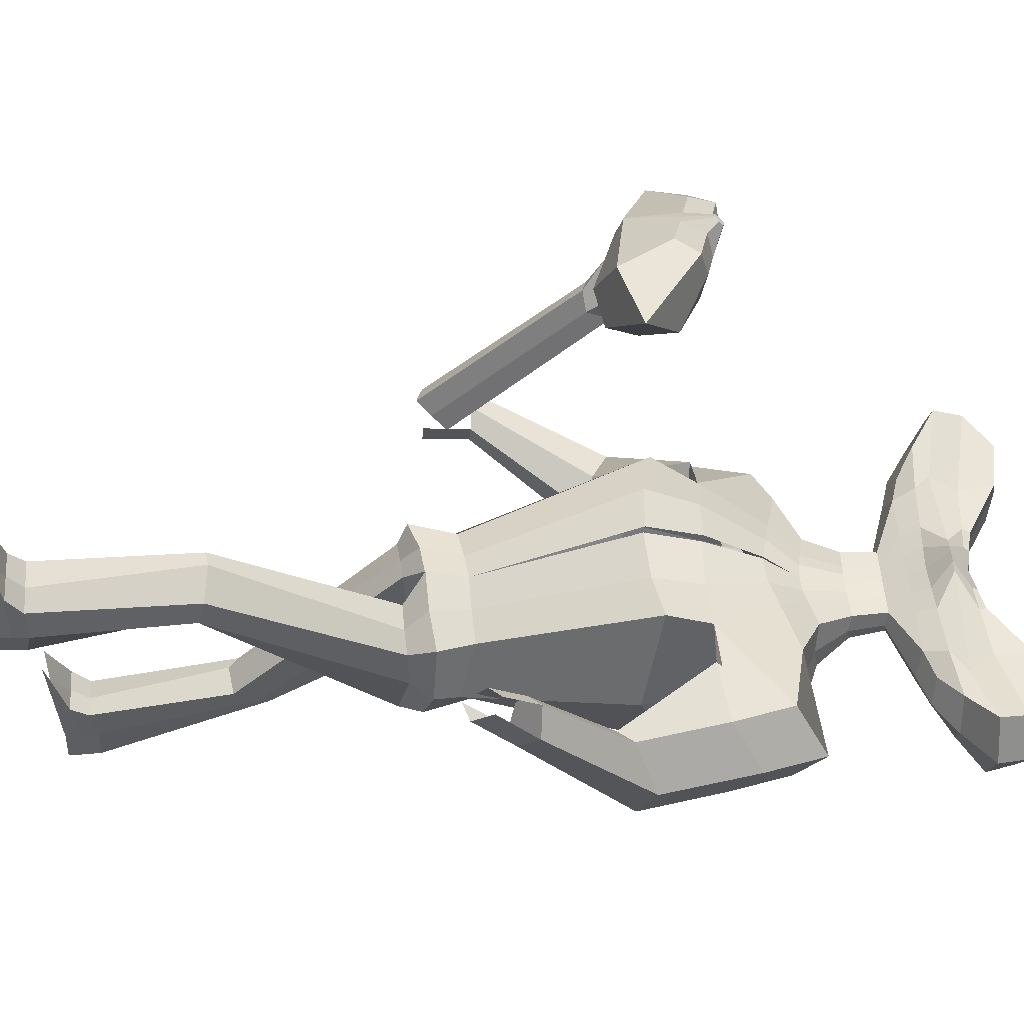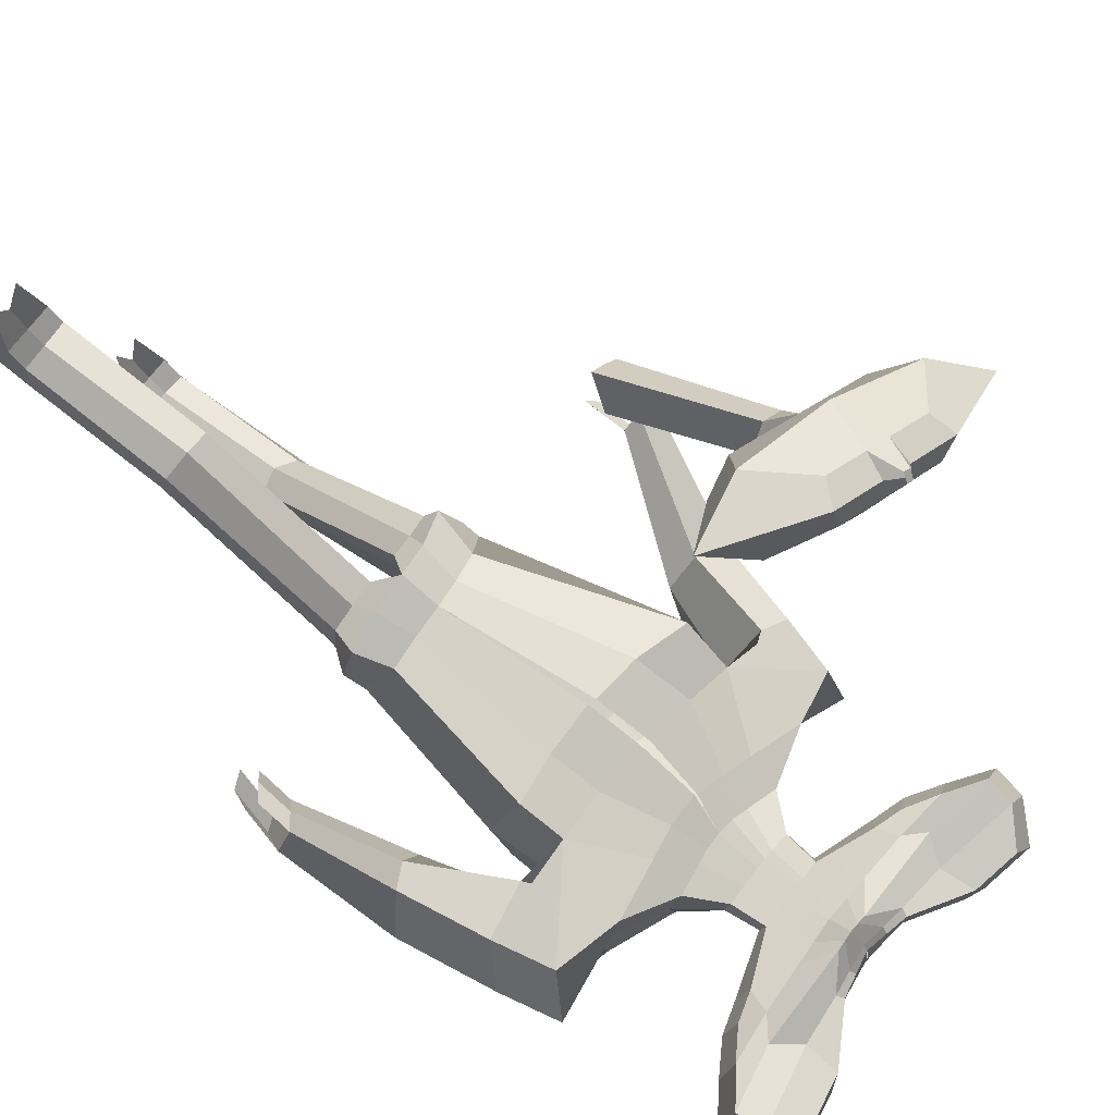
<metadata>
{"format":"obj","ext":"obj","renderer":"f3d","projection":"perspective","resolution":1024,"background":"white","views":[{"elev":52.3,"azim":86.0,"up":"+Z"},{"elev":75.8,"azim":128.2,"up":"+Z"}]}
</metadata>
<code>
o Cube
v -9.484 -3.375 -3.24
v -8.641 -3.585 -2.773
v -10 1.544 0.7605
v -9.352 1.382 1.12
v -9.962 -4.246 -2.341
v -9.12 -4.456 -1.875
v -10.45 0.7372 1.593
v -9.795 0.5751 1.952
v -9.638 2.535 1.331
v -10.34 1.261 2.645
v -9.5 4.029 1.643
v -10.72 1.805 3.936
v -10.36 4.522 2.886
v -9.581 4.329 3.315
v -10.89 3.559 3.879
v -10.11 3.366 4.308
v -10.36 4.703 3.899
v -10.13 4.647 4.023
v -10.48 4.471 4.138
v -10.26 4.415 4.262
v -9.47 0.6656 1.341
v -8.88 -4.021 -2.324
v -9.723 -3.811 -2.79
v -10.26 0.8611 0.9065
v -9.273 1.54 2.226
v -10.66 1.886 1.459
v -9.803 4.139 4.101
v -10.74 4.372 3.583
v -10.2 4.531 4.143
v -10.42 4.587 4.019
v -9.059 -3.499 -3.024
v -9.675 1.461 0.9361
v -9.54 -4.373 -2.122
v -10.12 0.6511 1.772
v -9.969 4.436 3.106
v -10.5 3.47 4.103
v -10.24 4.687 3.97
v -10.37 4.454 4.21
v -10.31 4.57 4.09
v -9.299 -3.936 -2.573
v -11.96 3.112 0.04919
v -7.321 1.956 2.614
v -12.66 1.84 1.361
v -8.019 0.6842 3.926
v -12.81 4.582 0.1278
v -6.449 2.996 3.648
v -13.77 2.836 1.928
v -7.408 1.25 5.449
v -11.72 4.863 2.13
v -8.215 3.988 4.071
v -12.25 3.9 3.123
v -8.744 3.025 5.064
v -6.832 0.9321 3.575
v -13.1 2.494 0.1086
v -4.951 1.798 5.79
v -15.31 4.38 0.05912
v -8.154 3.728 5.012
v -12.39 4.783 2.671
v -4.501 9.394 -1.085
v -4.501 9.394 -2.446
v -5.391 12.42 -0.9329
v -5.391 12.42 -2.627
v -6.394 10.69 -0.3362
v -6.394 10.69 -3.116
v -6.265 11.56 -0.5084
v -6.265 11.56 -2.994
v -5.378 9.956 -0.7397
v -5.378 9.956 -2.791
v -3.637 9.124 -2.524
v -3.637 9.124 -1.007
v -3.949 12.15 -2.627
v -3.949 12.15 -0.9329
v -4.086 10.45 -2.987
v -4.45 10.32 -0.9984
v -3.862 11.15 -2.882
v -3.862 11.08 -1.022
v -3.862 9.789 -0.7397
v -3.862 9.789 -2.791
v -2.315 9.124 -2.524
v -2.315 9.124 -1.007
v -2.315 11.16 -2.524
v -2.315 11.16 -1.007
v -2.54 10.29 -2.987
v -1.534 10.29 -0.228
v -2.427 10.94 -2.882
v -2.427 10.94 -0.921
v -2.427 9.705 -0.7397
v -2.427 9.705 -2.791
v -4.926 9.259 -1.787
v -5.919 12.63 -1.809
v -1.014 11.01 -1.915
v -7.037 10.71 -1.647
v -6.894 11.67 -1.738
v -5.904 9.886 -1.798
v -4.31 12.33 -1.809
v -3.963 8.958 -1.789
v -2.488 11.23 -1.789
v -0.9898 7.369 -2.296
v -0.9898 7.369 -1.27
v -2.13 7.403 -2.399
v -2.187 7.419 -1.392
v -1.58 7.372 -2.314
v -1.597 7.38 -1.299
v -2.293 7.315 -1.95
v -1.519 8.459 -1.334
v -0.9799 8.459 -2.206
v -2.055 8.461 -1.337
v -2.18 8.367 -1.793
v -2.058 8.459 -2.206
v -1.519 8.459 -2.206
v -0.9799 8.459 -1.334
v -0.922 6.024 -2.652
v -1.024 6.051 -0.9303
v -2.561 6.374 -3.52
v -3.051 6.469 -1.844
v -1.726 6.13 -2.945
v -2.066 6.221 -1.299
v -3.053 6.309 -2.881
v -1.607 3.314 0.534
v -1.06 2.54 -4.04
v -0.6837 4.849 -3.256
v -1.408 5.025 -0.3769
v -3.954 5.67 -5.114
v -4.945 5.913 -2.309
v -2.291 5.232 -4.134
v -3.231 5.456 -1.301
v -4.908 5.564 -3.987
v -5.872 5.34 -5.96
v -6.781 5.563 -3.389
v -3.451 2.809 -5.172
v -4.667 3.544 -0.9746
v -6.81 6.292 -5.084
v -4.194 4.38 -3.463
v -1.137 -3.312 -3.535
v -1.137 -3.315 -0.1625
v -1.17 -3.685 -1.908
v -2.809 -3.259 -2.957
v -2.834 -3.538 -0.3788
v -3.503 -3.894 -1.409
v -1.502 1.611 1.244
v -4.717 2.121 0.2853
v -1.146 1.537 -4.073
v -3.656 1.915 -4.947
v -4.441 1.271 -2.325
v -6.377 3.601 -6.074
v -7.285 3.824 -3.503
v -4.767 3.201 -6.145
v -6.244 3.564 -1.965
v -7.314 4.553 -5.198
v -5.093 3.429 -3.919
v -6.43 0.5983 -5.425
v -7.015 1.04 -6.161
v -7.11 0.7654 -3.5
v -7.923 1.263 -3.59
v -8 1.708 -5.286
v -6.124 0.6702 -4.197
v -8.737 -2.897 -3.393
v -9.069 -2.646 -3.81
v -9.123 -2.802 -2.301
v -9.584 -2.52 -2.352
v -9.628 -2.267 -3.313
v -8.564 -2.856 -2.696
v 2.515 9.394 -1.085
v 2.515 9.394 -2.446
v 3.406 12.42 -0.9329
v 3.406 12.42 -2.627
v -0.9928 9.124 -2.524
v -0.9928 9.124 -1.007
v -0.9928 11.05 -2.742
v -0.9928 10.88 -1.007
v 4.408 10.69 -0.3362
v 4.408 10.69 -3.116
v -0.9928 10.12 -2.967
v -0.9928 10.25 -0.043
v 4.28 11.56 -0.5084
v 4.28 11.56 -2.994
v -0.9928 10.73 -2.882
v -0.9928 10.73 -0.7397
v -0.9928 9.621 -0.7397
v 3.393 9.956 -0.7397
v 3.393 9.956 -2.791
v -0.9928 9.621 -2.791
v 1.652 9.124 -2.524
v 1.652 9.124 -1.007
v 1.963 12.15 -2.627
v 1.963 12.15 -0.9329
v 2.101 10.45 -2.987
v 2.464 10.32 -0.9984
v 1.876 11.15 -2.882
v 1.876 11.08 -1.022
v 1.876 9.789 -0.7397
v 1.876 9.789 -2.791
v 0.3295 9.124 -2.524
v 0.3295 9.124 -1.007
v 0.3295 11.16 -2.524
v 0.3295 11.16 -1.007
v 0.554 10.29 -2.987
v -0.4518 10.29 -0.228
v 0.4417 10.94 -2.882
v 0.4417 10.94 -0.921
v 0.4417 9.705 -0.7397
v 0.4417 9.705 -2.791
v 2.94 9.259 -1.787
v 3.934 12.63 -1.809
v -0.9719 11.01 -1.915
v 5.052 10.71 -1.647
v 4.908 11.67 -1.738
v 3.919 9.886 -1.798
v 2.325 12.33 -1.809
v 1.978 8.958 -1.789
v 0.5029 11.23 -1.789
v -0.9958 7.369 -2.296
v -0.9958 7.369 -1.27
v 0.2268 7.403 -2.241
v 0.1957 7.399 -1.216
v -0.3775 7.375 -2.285
v -0.3941 7.374 -1.258
v 0.3576 7.302 -1.725
v -0.4666 8.459 -1.334
v -1.006 8.459 -2.206
v 0.06917 8.46 -1.332
v 0.1984 8.367 -1.779
v 0.07255 8.459 -2.206
v -0.4666 8.459 -2.206
v -1.006 8.459 -1.334
v -0.946 6.035 -2.656
v -1.028 6.039 -0.9194
v 1.119 6.349 -2.206
v 0.9005 6.296 -0.5056
v 0.07603 6.151 -2.496
v -0.09708 6.128 -0.7598
v 1.278 6.188 -1.3
v -1.356 3.216 0.6002
v -1.033 2.566 -4.063
v -0.7803 4.886 -3.279
v -1.353 4.971 -0.3421
v 2.991 5.591 -2.366
v 2.508 5.512 0.6426
v 1.141 5.269 -2.842
v 0.6871 5.189 0.1628
v 3.248 5.296 -0.7975
v 4.951 5.117 -1.773
v 4.509 5.045 0.984
v 2.468 2.835 -3.418
v 1.808 3.153 1.093
v 5.339 5.893 -0.2992
v 2.411 4.168 -1.087
v -1.137 -3.315 -3.547
v -1.137 -3.315 -0.1625
v -1.17 -3.685 -1.908
v 0.8328 -3.418 -3.308
v 0.8256 -3.253 -0.6184
v 1.518 -3.76 -2.18
v -1.255 1.537 1.297
v 1.874 1.814 1.72
v -1.109 1.552 -4.086
v 2.438 1.937 -3.567
v 2.479 1.214 -1.659
v 5.374 3.344 -1.719
v 4.932 3.271 1.038
v 4.074 3.129 -2.935
v 3.356 3.01 1.548
v 5.762 4.12 -0.2456
v 3.314 3.151 -0.8612
v 5.04 0.3073 -1.5
v 5.873 0.7373 -1.647
v 4.709 0.2528 0.5651
v 5.432 0.6655 1.109
v 6.293 1.227 -0.1733
v 4.22 0.3193 -0.6972
v 5.903 -2.68 2.937
v 6.375 -2.508 2.735
v 5.715 -2.196 4.001
v 6.125 -1.851 4.173
v 6.613 -1.916 3.342
v 5.438 -2.475 3.342
v -1.152 -4.491 -3.594
v -1.152 -4.537 0.1953
v -1.192 -4.432 -1.921
v -3.159 -4.211 -2.788
v -3.159 -4.949 -0.2094
v -3.563 -4.541 -1.611
v -1.152 -4.521 -3.629
v -1.152 -4.521 0.1967
v -1.192 -4.432 -1.921
v 1.205 -4.79 -3.304
v 1.205 -4.34 -0.3487
v 1.609 -4.487 -2.084
v -1.581 -5.07 -1.911
v -1.546 -5.076 -3.512
v -2.918 -4.709 -3.09
v -1.546 -5.169 -0.5712
v -2.918 -5.278 -0.8145
v -3.077 -5.077 -1.821
v -1.578 -9.657 -6.389
v -1.785 -9.355 -6.748
v -2.672 -9.426 -6.692
v -1.542 -10.36 -5.905
v -2.914 -10.22 -6.039
v -3.073 -9.657 -6.389
v -1.563 -14.57 -7.674
v -1.527 -14.61 -8.668
v -2.899 -14.62 -8.464
v -1.527 -14.72 -6.578
v -2.899 -14.71 -6.783
v -3.06 -14.51 -7.671
v -0.6345 -5.122 -1.915
v -0.5987 -5.258 -3.552
v 0.9574 -5.49 -3.305
v -0.5987 -5.211 -0.5695
v 0.9574 -5.153 -0.7917
v 1.116 -5.146 -1.943
v -0.6477 -10.68 1.507
v -0.3861 -10.97 1.127
v 0.7185 -10.88 1.312
v -0.6119 -10.41 2.349
v 0.9442 -10.48 2.156
v 1.104 -10.69 1.506
v -0.6603 -15.23 1.288
v -0.6245 -15.41 0.2642
v 0.9316 -15.39 0.4682
v -0.6245 -15.22 2.376
v 0.9316 -15.25 2.145
v 1.092 -15.23 1.244
v 5.657 -3.847 3.81
v 6.129 -3.665 3.626
v 6.367 -3.05 4.251
v 5.672 -3.182 4.413
v 6.081 -2.838 4.586
v 5.394 -3.462 3.755
v -9.091 -3.795 -2.128
v -9.552 -3.513 -2.179
v -9.595 -3.261 -3.14
v -8.686 -4.333 -3.162
v -9.018 -4.082 -3.579
v -8.512 -4.292 -2.465
v -1.569 -15.57 -7.721
v -1.533 -15.61 -8.715
v -2.905 -15.62 -8.511
v -1.828 -15.83 -4.438
v -2.592 -15.82 -4.643
v -3.065 -15.51 -7.718
v -0.6656 -16.23 1.337
v -0.6299 -16.4 0.3572
v 0.9262 -16.38 0.5611
v -0.3174 -16.04 4.624
v 0.6306 -16.05 4.42
v 1.087 -16.23 1.337
v 1.09 -15.71 1.289
v 0.929 -15.87 0.513
v -0.6271 -15.89 0.309
v -0.6629 -15.71 1.289
v -0.6271 -15.67 2.783
v 0.929 -15.67 2.776
v -2.902 -15.12 -8.487
v -1.53 -15.11 -8.692
v -3.063 -15.01 -7.695
v -2.902 -15.24 -6.217
v -1.53 -15.24 -6.209
v -1.566 -15.07 -7.698
v -0.3316 9.124 -2.524
v -0.3316 9.124 -1.007
v -0.3316 11.1 -2.633
v -0.3316 11.02 -1.007
v -0.2194 10.2 -2.977
v -0.7223 10.27 -0.1355
v -0.2755 10.83 -2.882
v -0.2755 10.83 -0.8303
v -0.2755 9.663 -0.7397
v -0.2755 9.663 -2.791
v -0.2345 11.12 -1.852
v -0.6803 7.369 -2.295
v -0.6837 7.369 -1.269
v -0.7361 8.459 -2.206
v -0.7361 8.459 -1.334
v -0.432 6.057 -2.618
v -0.5367 6.055 -0.8707
v 0.1355 5.048 -3.067
v -0.3176 5.003 -0.07808
v 0.7581 2.642 -3.841
v 0.258 3.106 0.7811
v -0.1657 -3.345 -3.406
v -0.1657 -3.302 -0.3585
v 0.5874 1.626 -3.99
v 0.3464 1.588 1.378
v 0.02659 -4.596 -3.445
v 0.02659 -4.484 -0.03121
v 0.1793 -5.316 -3.439
v 0.1793 -5.196 -0.6762
v 0.1662 -10.9 1.267
v 0.1662 -10.31 2.827
v 0.1535 -15.4 0.3662
v 0.1535 -15.24 2.247
v 0.1482 -16.39 0.4592
v 0.1482 -16.14 3.459
v 0.2106 -16.23 1.337
v 0.151 -15.67 2.779
v 0.151 -15.88 0.411
v -1.654 9.124 -2.524
v -1.654 9.124 -1.007
v -1.654 11.1 -2.633
v -1.654 11.02 -1.007
v -1.766 10.2 -2.977
v -1.263 10.27 -0.1355
v -1.71 10.83 -2.882
v -1.71 10.83 -0.8303
v -1.71 9.663 -0.7397
v -1.71 9.663 -2.791
v -1.751 11.12 -1.852
v -1.301 7.369 -2.297
v -1.301 7.37 -1.273
v -1.249 8.459 -2.206
v -1.249 8.459 -1.334
v -1.4 6.048 -2.718
v -1.555 6.097 -1.031
v -1.487 5.022 -3.656
v -2.336 5.219 -0.7901
v -2.264 2.598 -4.443
v -3.218 3.39 -0.1175
v -1.964 -3.289 -3.258
v -1.964 -3.404 -0.2824
v -2.481 1.615 -4.257
v -3 1.735 1.013
v -2.155 -4.421 -3.301
v -2.155 -4.64 -0.01056
v -2.232 -4.971 -3.348
v -2.232 -5.205 -0.6866
v -2.228 -9.475 -6.652
v -2.228 -10.47 -5.51
v -2.213 -14.61 -8.566
v -2.213 -14.71 -6.681
v -2.219 -15.61 -8.613
v -2.219 -15.77 -5.606
v -2.317 -15.54 -7.72
v -2.216 -15.24 -6.213
v -2.216 -15.11 -8.589
f 40 22 6 33
f 31 2 22 40
f 1 31 40 23
f 23 40 33 5
f 96 70 59 89
f 95 90 61 72
f 76 72 61 65
f 93 90 62 66
f 78 69 60 68
f 75 73 64 66
f 94 92 64 68
f 77 74 63 67
f 71 75 66 62
f 92 93 66 64
f 74 76 65 63
f 70 77 67 59
f 89 94 68 60
f 73 78 68 64
f 83 88 78 73
f 80 87 77 70
f 84 86 76 74
f 81 85 75 71
f 87 84 74 77
f 85 83 73 75
f 88 79 69 78
f 86 82 72 76
f 97 95 72 82
f 105 107 101 103
f 413 105 103 411
f 409 97 82 402
f 406 402 82 86
f 408 399 79 88
f 405 403 83 85
f 407 404 84 87
f 401 405 85 81
f 404 406 86 84
f 400 407 87 80
f 403 408 88 83
f 401 81 97 409
f 107 108 104 101
f 81 71 95 97
f 59 67 94 89
f 63 65 93 92
f 67 63 92 94
f 109 110 102 100
f 65 61 90 93
f 71 62 90 95
f 69 96 89 60
f 100 102 116 114
f 410 98 112 414
f 104 100 114 118
f 108 109 100 104
f 412 106 98 410
f 399 167 106 412
f 96 69 109 108
f 69 79 110 109
f 70 96 108 107
f 400 80 105 413
f 80 70 107 105
f 414 112 121 416
f 118 114 123 127
f 117 115 124 126
f 115 118 127 124
f 411 103 117 415
f 101 104 118 115
f 103 101 115 117
f 416 121 120 418
f 127 123 128 132
f 126 124 129 131
f 124 127 132 129
f 417 126 131 419
f 114 116 125 123
f 415 117 126 417
f 129 132 149 146
f 423 141 138 421
f 132 128 145 149
f 123 125 130 128
f 250 248 283 285
f 420 134 277 424
f 144 143 137 139
f 422 142 134 420
f 141 144 139 138
f 131 133 144 141
f 418 120 142 422
f 133 130 143 144
f 419 131 141 423
f 145 147 151 152
f 149 145 152 155
f 128 130 147 145
f 130 133 150 147
f 133 131 148 150
f 131 129 146 148
f 154 155 161 160
f 153 154 160 159
f 150 148 153 156
f 147 150 156 151
f 148 146 154 153
f 146 149 155 154
f 162 159 160 161
f 157 162 161 158
f 155 152 158 161
f 152 151 157 158
f 156 153 159 162
f 151 156 162 157
f 210 203 163 184
f 209 186 165 204
f 190 175 165 186
f 207 176 166 204
f 192 181 164 183
f 189 176 172 187
f 208 181 172 206
f 191 180 171 188
f 185 166 176 189
f 206 172 176 207
f 188 171 175 190
f 184 163 180 191
f 203 164 181 208
f 187 172 181 192
f 197 187 192 202
f 194 184 191 201
f 198 188 190 200
f 195 185 189 199
f 201 191 188 198
f 199 189 187 197
f 202 192 183 193
f 200 190 186 196
f 211 196 186 209
f 219 217 215 221
f 375 373 217 219
f 371 364 196 211
f 368 200 196 364
f 370 202 193 361
f 367 199 197 365
f 369 201 198 366
f 363 195 199 367
f 366 198 200 368
f 362 194 201 369
f 365 197 202 370
f 363 371 211 195
f 221 215 218 222
f 195 211 209 185
f 163 203 208 180
f 171 206 207 175
f 180 208 206 171
f 223 214 216 224
f 175 207 204 165
f 185 209 204 166
f 183 164 203 210
f 214 228 230 216
f 372 376 226 212
f 218 232 228 214
f 222 218 214 223
f 374 372 212 220
f 361 374 220 167
f 210 222 223 183
f 183 223 224 193
f 184 221 222 210
f 362 375 219 194
f 194 219 221 184
f 376 378 235 226
f 232 241 237 228
f 231 240 238 229
f 229 238 241 232
f 373 377 231 217
f 215 229 232 218
f 217 231 229 215
f 378 380 234 235
f 241 246 242 237
f 240 245 243 238
f 238 243 246 241
f 379 381 245 240
f 228 237 239 230
f 377 379 240 231
f 243 260 263 246
f 385 383 252 255
f 246 263 259 242
f 237 242 244 239
f 136 135 278 279
f 251 253 288 286
f 258 253 251 257
f 384 382 248 256
f 255 252 253 258
f 245 255 258 247
f 380 384 256 234
f 247 258 257 244
f 381 385 255 245
f 259 266 265 261
f 263 269 266 259
f 242 259 261 244
f 244 261 264 247
f 247 264 262 245
f 245 262 260 243
f 268 274 275 269
f 267 273 274 268
f 264 270 267 262
f 261 265 270 264
f 262 267 268 260
f 260 268 269 263
f 274 273 276 271 272 275
f 269 275 272 266
f 266 272 271 265
f 270 276 273 267
f 265 271 276 270
f 424 277 290 426
f 282 280 291 294
f 286 288 312 309
f 288 287 311 312
f 249 250 285 284
f 138 139 282 281
f 421 138 281 425
f 382 251 286 386
f 253 252 287 288
f 139 137 280 282
f 383 249 284 387
f 134 136 279 277
f 289 292 298 295
f 426 290 296 428
f 279 278 292 289
f 425 281 293 427
f 277 279 289 290
f 281 282 294 293
f 299 300 306 305
f 296 295 301 302
f 427 293 299 429
f 290 289 295 296
f 293 294 300 299
f 294 291 297 300
f 352 351 344 343
f 358 357 342 341
f 300 297 303 306
f 428 296 302 430
f 295 298 304 301
f 429 299 305 431
f 309 312 318 315
f 312 311 317 318
f 386 286 309 388
f 284 285 307 310
f 387 284 310 389
f 285 283 308 307
f 391 316 322 393
f 316 313 319 322
f 388 309 315 390
f 310 307 313 316
f 389 310 316 391
f 307 308 314 313
f 350 349 348 345
f 436 356 338 432
f 313 314 320 319
f 318 317 323 324
f 315 318 324 321
f 390 315 321 392
f 272 275 327 326
f 271 272 326 325
f 273 276 330 328
f 273 274 329 328
f 161 160 332 333
f 160 159 331 332
f 157 162 336 334
f 158 157 334 335
f 434 433 341 342
f 432 434 342 339
f 396 348 347 395
f 394 345 348 396
f 435 358 341 433
f 353 352 343 346
f 357 355 339 342
f 398 350 345 394
f 356 360 337 338
f 349 354 347 348
f 397 353 346 395
f 360 359 340 337
f 393 322 353 397
f 324 323 354 349
f 392 321 350 398
f 322 319 352 353
f 321 324 349 350
f 319 320 351 352
f 301 304 359 360
f 302 301 360 356
f 306 303 355 357
f 431 305 358 435
f 430 302 356 436
f 305 306 357 358
f 320 392 398 351
f 323 393 397 354
f 354 397 395 347
f 351 398 394 344
f 344 394 396 343
f 343 396 395 346
f 314 390 392 320
f 311 389 391 317
f 308 388 390 314
f 317 391 393 323
f 287 387 389 311
f 283 386 388 308
f 252 383 387 287
f 248 382 386 283
f 233 254 385 381
f 244 257 384 380
f 257 251 382 384
f 254 249 383 385
f 227 236 379 377
f 236 233 381 379
f 239 244 380 378
f 213 227 377 373
f 230 239 378 376
f 168 225 375 362
f 193 224 374 361
f 224 216 372 374
f 216 230 376 372
f 169 205 371 363
f 173 365 370 182
f 168 362 369 179
f 174 366 368 178
f 169 363 367 177
f 179 369 366 174
f 177 367 365 173
f 182 370 361 167
f 178 368 364 170
f 205 170 364 371
f 225 213 373 375
f 303 430 436 355
f 304 431 435 359
f 359 435 433 340
f 338 337 434 432
f 337 340 433 434
f 355 436 432 339
f 298 429 431 304
f 297 428 430 303
f 292 427 429 298
f 278 425 427 292
f 291 426 428 297
f 135 421 425 278
f 280 424 426 291
f 119 419 423 140
f 130 418 422 143
f 143 422 420 137
f 137 420 424 280
f 140 423 421 135
f 113 415 417 122
f 122 417 419 119
f 125 416 418 130
f 99 411 415 113
f 116 414 416 125
f 168 400 413 111
f 79 399 412 110
f 110 412 410 102
f 102 410 414 116
f 169 401 409 91
f 173 182 408 403
f 168 179 407 400
f 174 178 406 404
f 169 177 405 401
f 179 174 404 407
f 177 173 403 405
f 182 167 399 408
f 178 170 402 406
f 91 409 402 170
f 111 413 411 99
f 21 4 9 25
f 11 9 41 45
f 24 7 10 26
f 34 8 10
f 32 3 9
f 11 14 50 46
f 10 12 47 43
f 27 14 18 29
f 11 13 35
f 28 13 49 58
f 12 16 36
f 39 30 19 38
f 35 13 17 37
f 28 15 19 30
f 36 16 20 38
f 13 28 30 17
f 37 17 30 39
f 15 28 58 51
f 16 27 29 20
f 27 16 52 57
f 9 26 54 41
f 3 24 26 9
f 14 27 57 50
f 8 21 25 10
f 18 37 39 29
f 15 36 38 19
f 14 35 37 18
f 29 39 38 20
f 12 36 15
f 11 35 14
f 4 32 9
f 7 34 10
f 54 43 47 56
f 55 46 50 57
f 53 42 46 55
f 56 47 51 58
f 45 56 58 49
f 44 53 55 48
f 48 55 57 52
f 41 54 56 45
f 16 12 48 52
f 25 9 42 53
f 12 10 44 48
f 13 11 45 49
f 26 10 43 54
f 9 11 46 42
f 12 15 51 47
f 10 25 53 44
f 31 32 4 2
f 33 6 8 34
f 22 21 8 6
f 24 23 5 7
f 3 1 23 24
f 2 4 21 22
f 5 33 34 7
f 1 3 32 31

</code>
